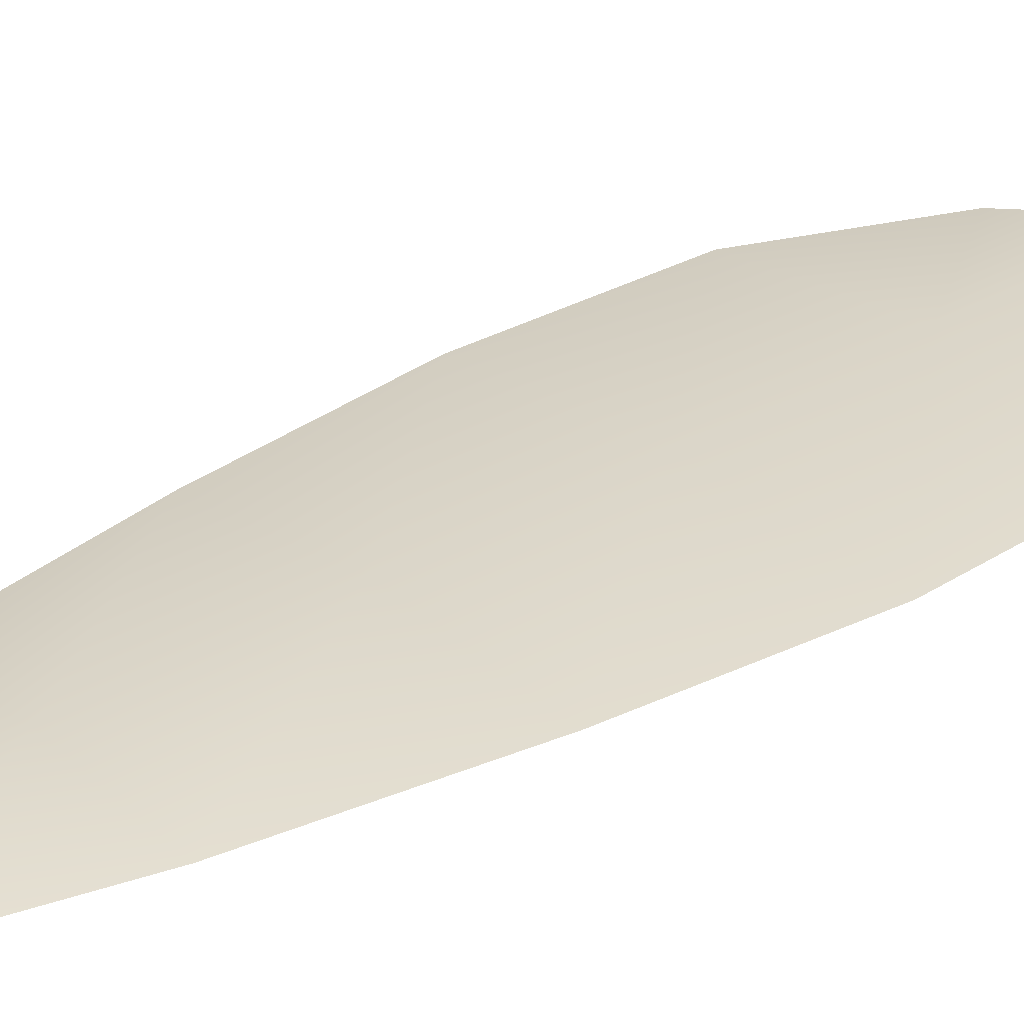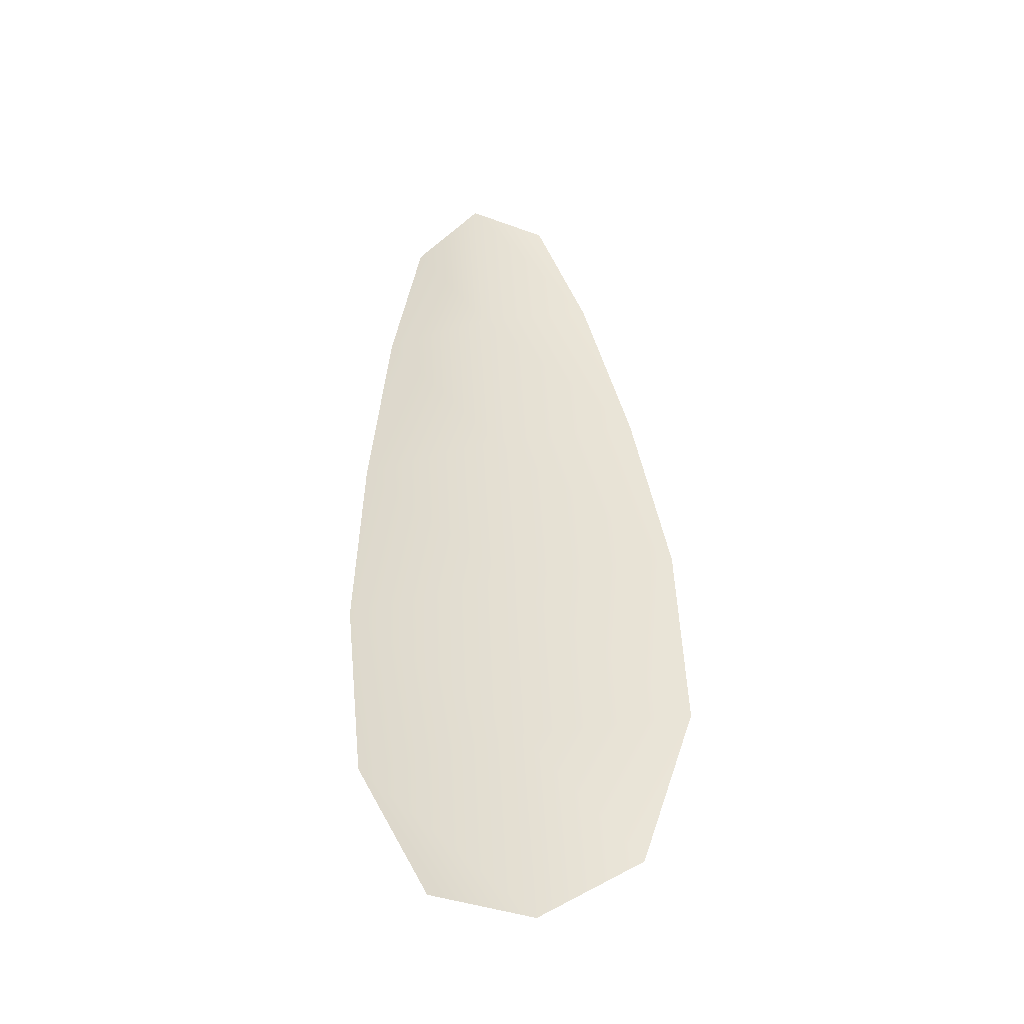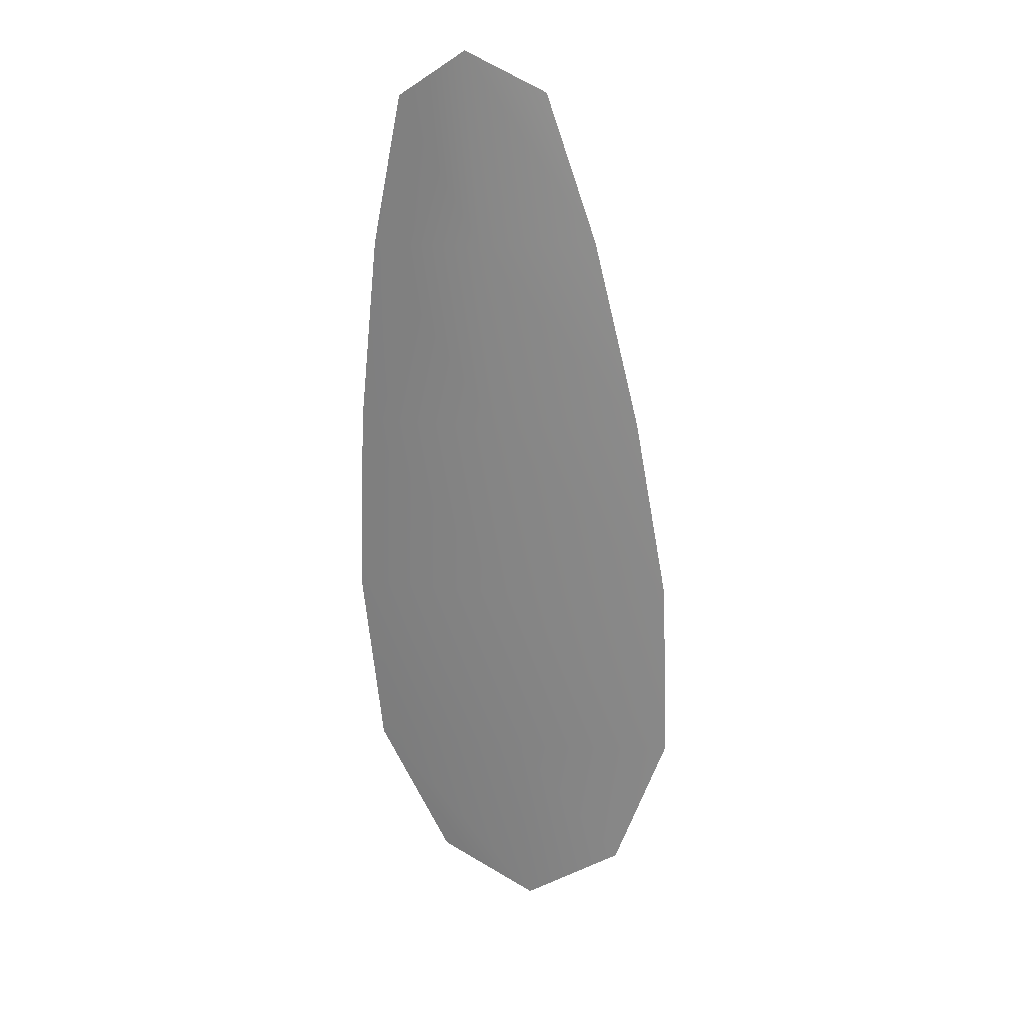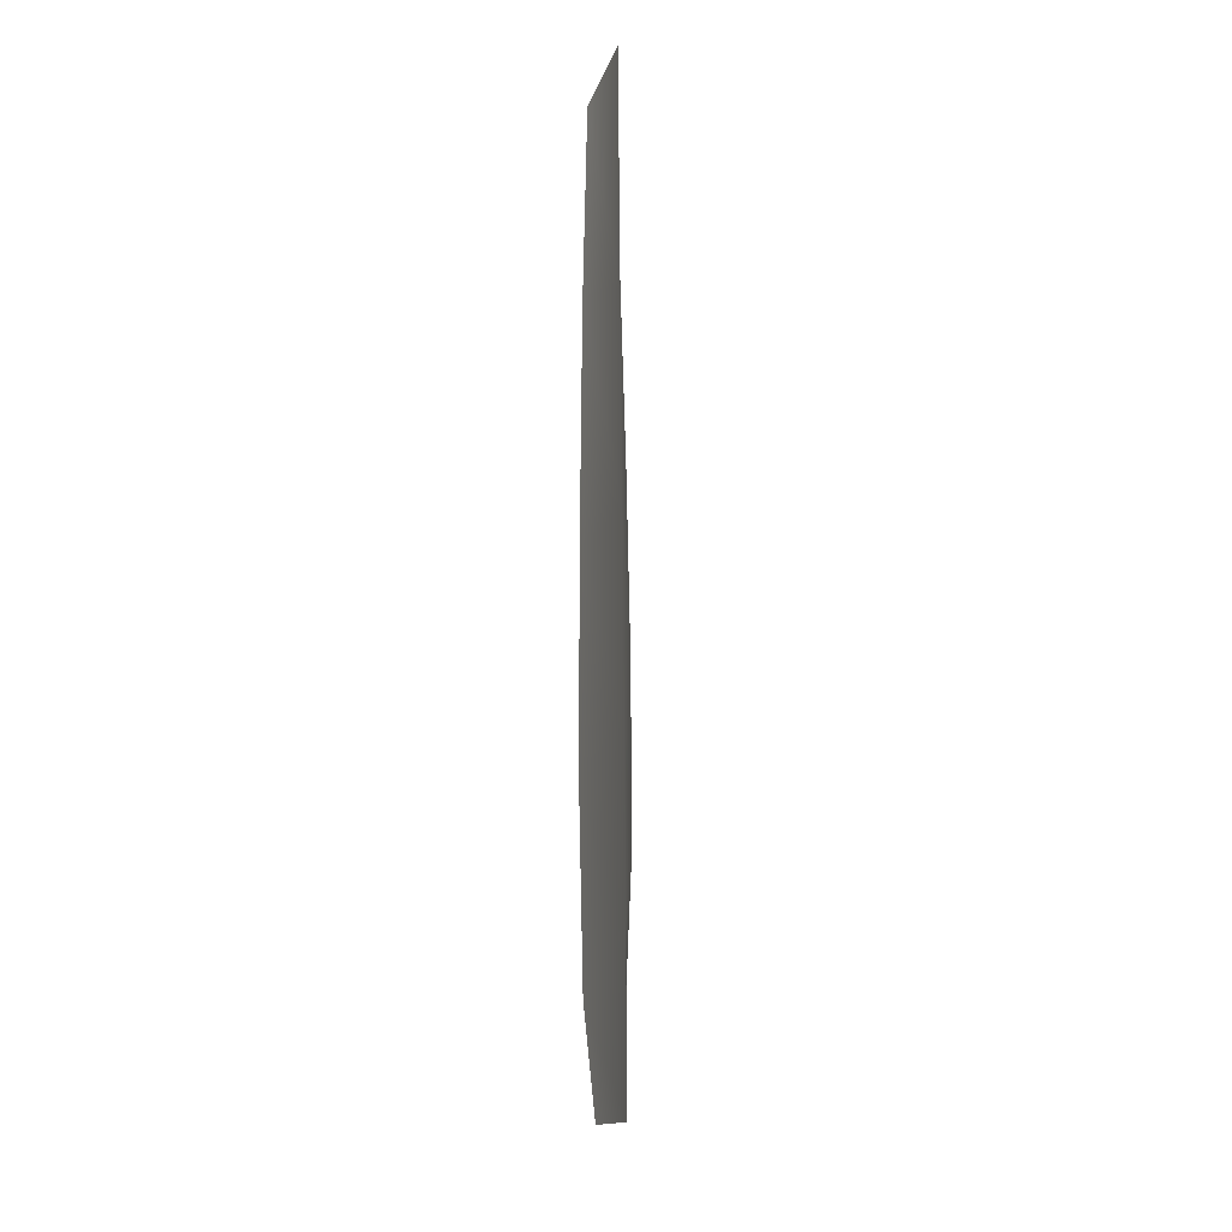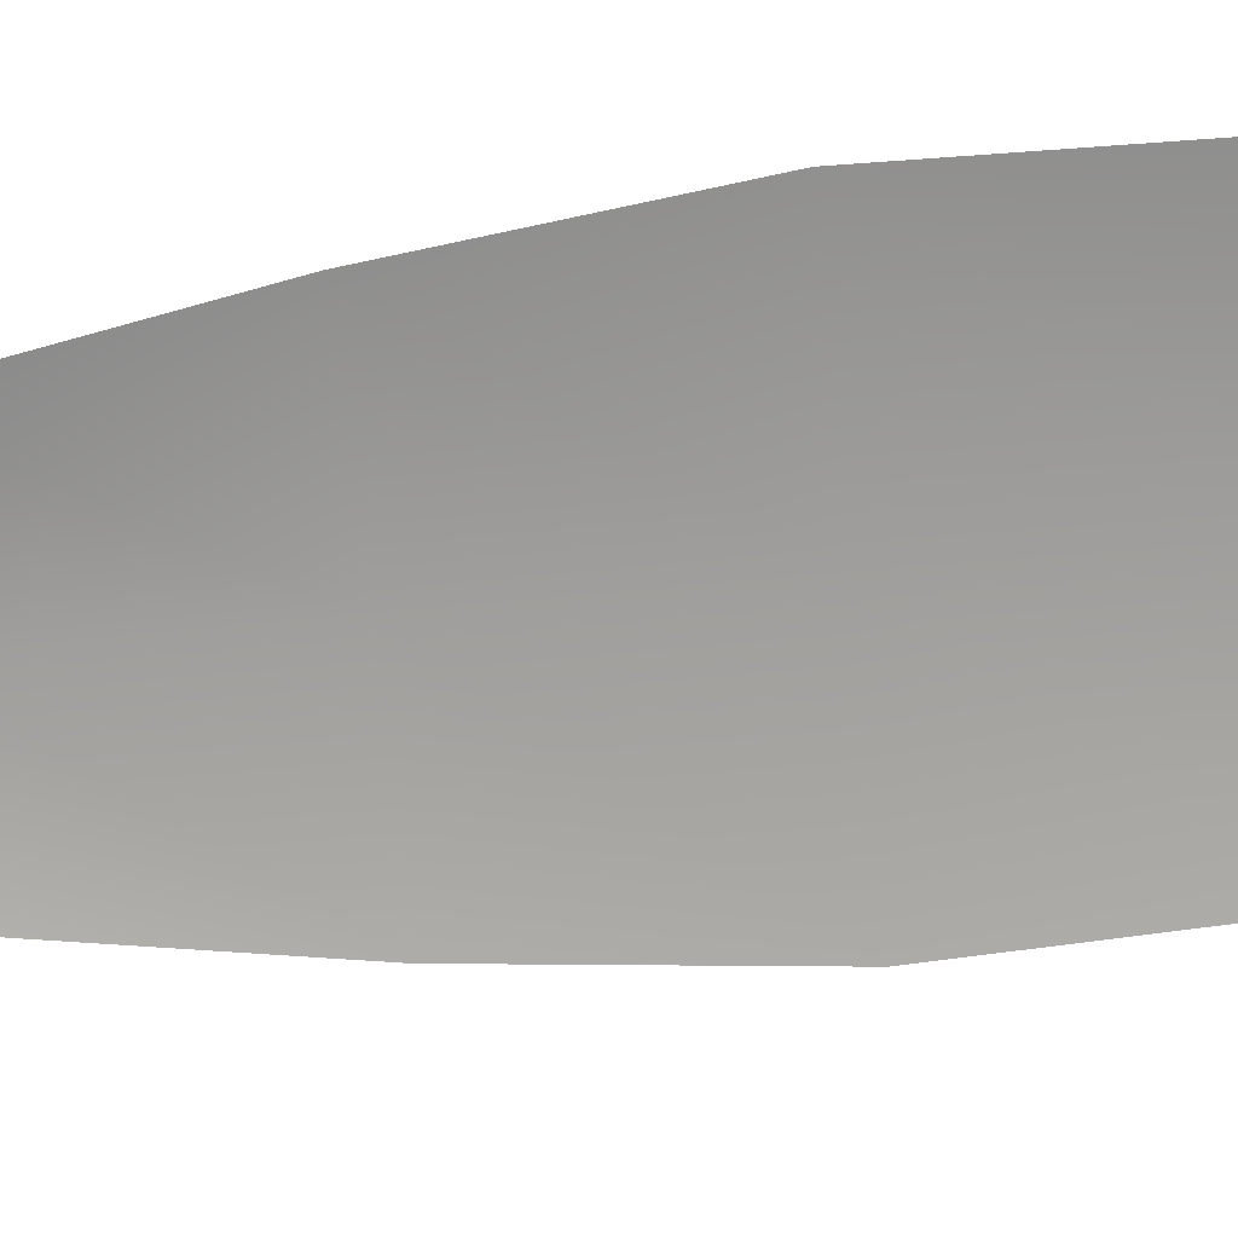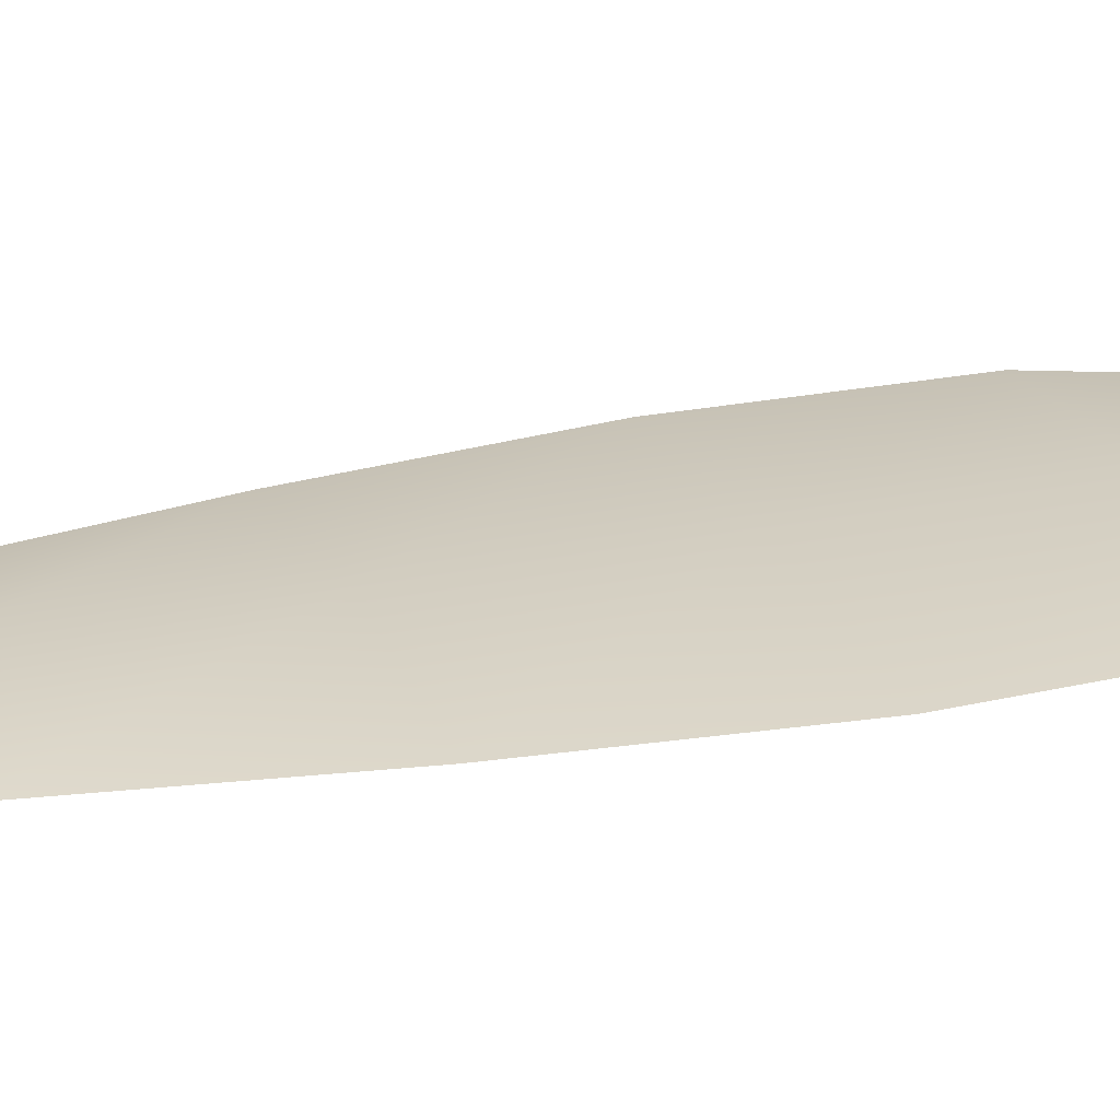
<metadata>
{"format":"obj","ext":"obj","renderer":"f3d","projection":"perspective","resolution":1024,"background":"white","views":[{"elev":29.6,"azim":-128.0,"up":"+Z"},{"elev":-40.8,"azim":10.1,"up":"+Y"},{"elev":25.9,"azim":12.9,"up":"+Y"},{"elev":11.2,"azim":-82.4,"up":"+Y"},{"elev":-71.0,"azim":-80.1,"up":"+Z"},{"elev":24.7,"azim":-105.7,"up":"+Z"}]}
</metadata>
<code>
o feather_flight_tertiary_013
v 0.05268 0.07344 0.02225
v 0.05121 0.07334 0.02225
v 0.05356 0.06469 0.02225
v 0.05155 0.06455 0.02225
v 0.05191 0.07384 0.0224
v 0.05259 0.06413 0.0224
v 0.05318 0.07198 0.02225
v 0.05365 0.07007 0.02225
v 0.054 0.06816 0.02225
v 0.05408 0.06622 0.02225
v 0.05083 0.06599 0.02225
v 0.05063 0.06792 0.02225
v 0.05071 0.06987 0.02225
v 0.05091 0.07183 0.02225
v 0.05205 0.07191 0.0224
v 0.05218 0.06997 0.0224
v 0.05232 0.06804 0.0224
v 0.05245 0.0661 0.0224
f 18 10 3 6
f 11 18 6 4
f 5 1 7 15
f 15 7 8 16
f 16 8 9 17
f 17 9 10 18
f 2 5 15 14
f 14 15 16 13
f 13 16 17 12
f 12 17 18 11

</code>
